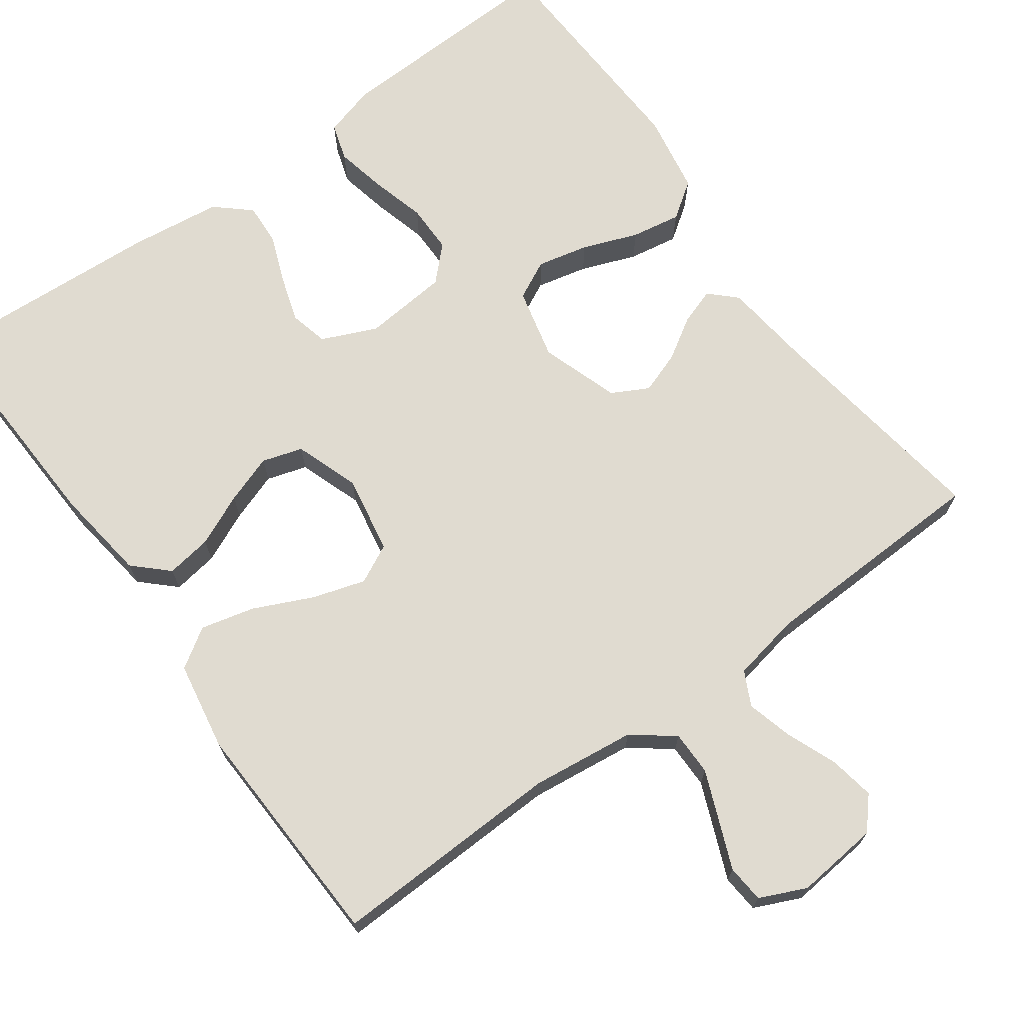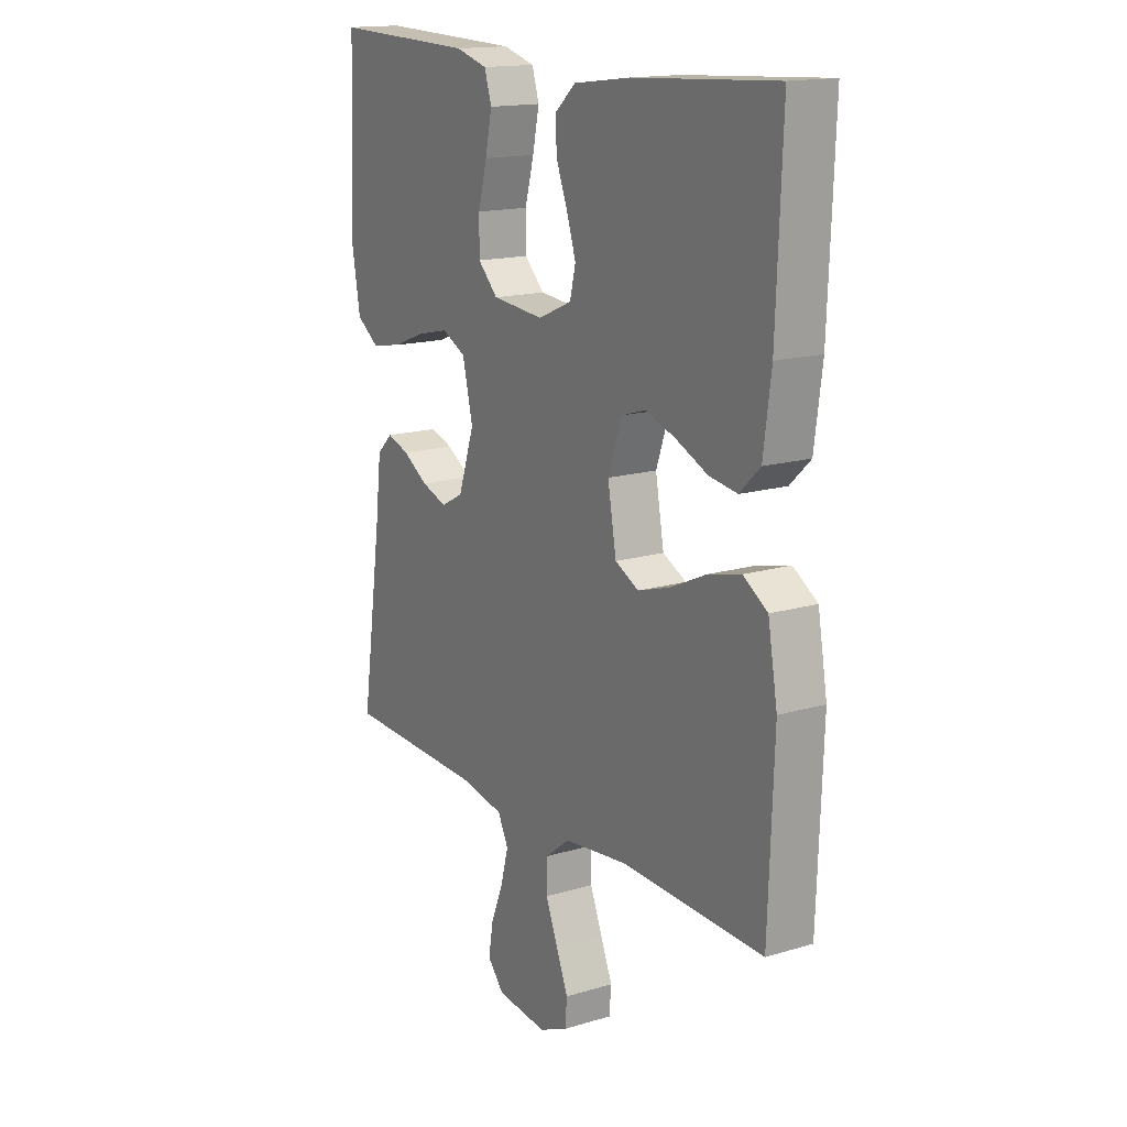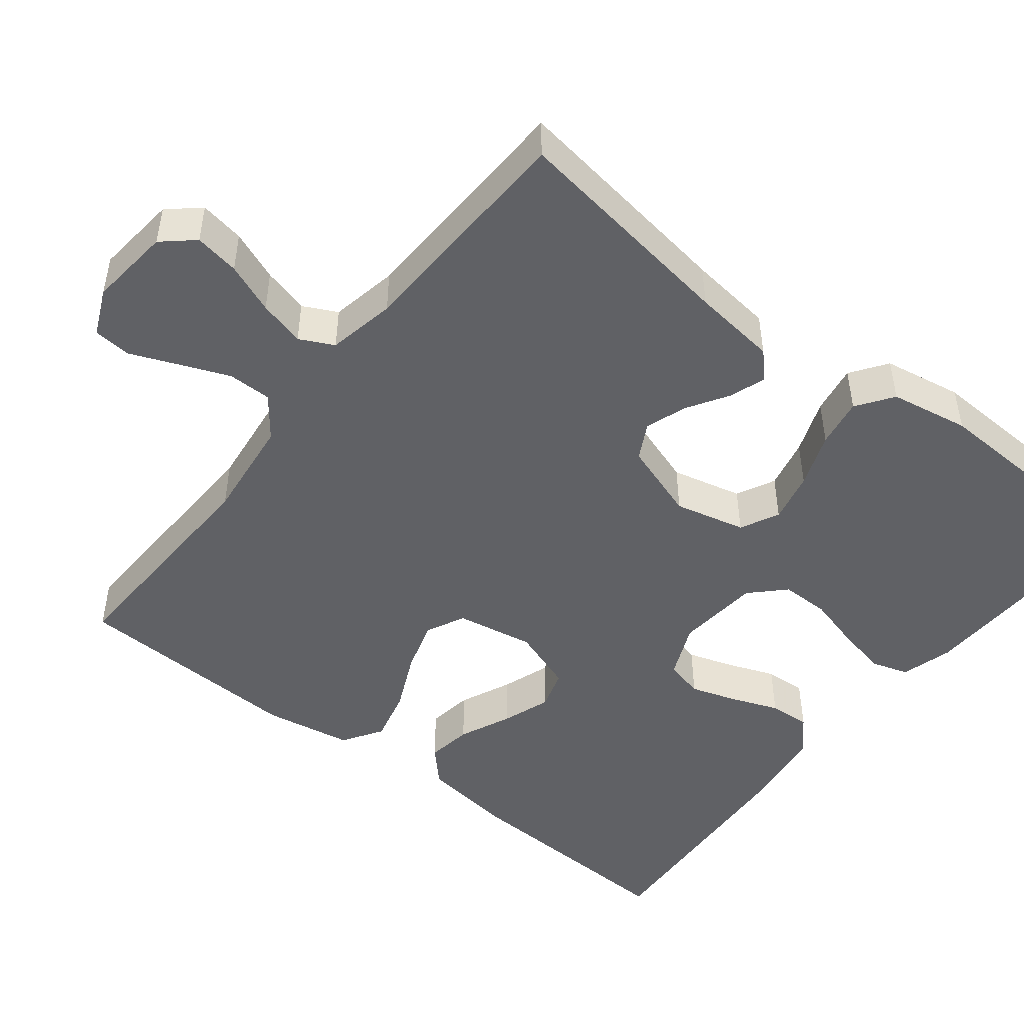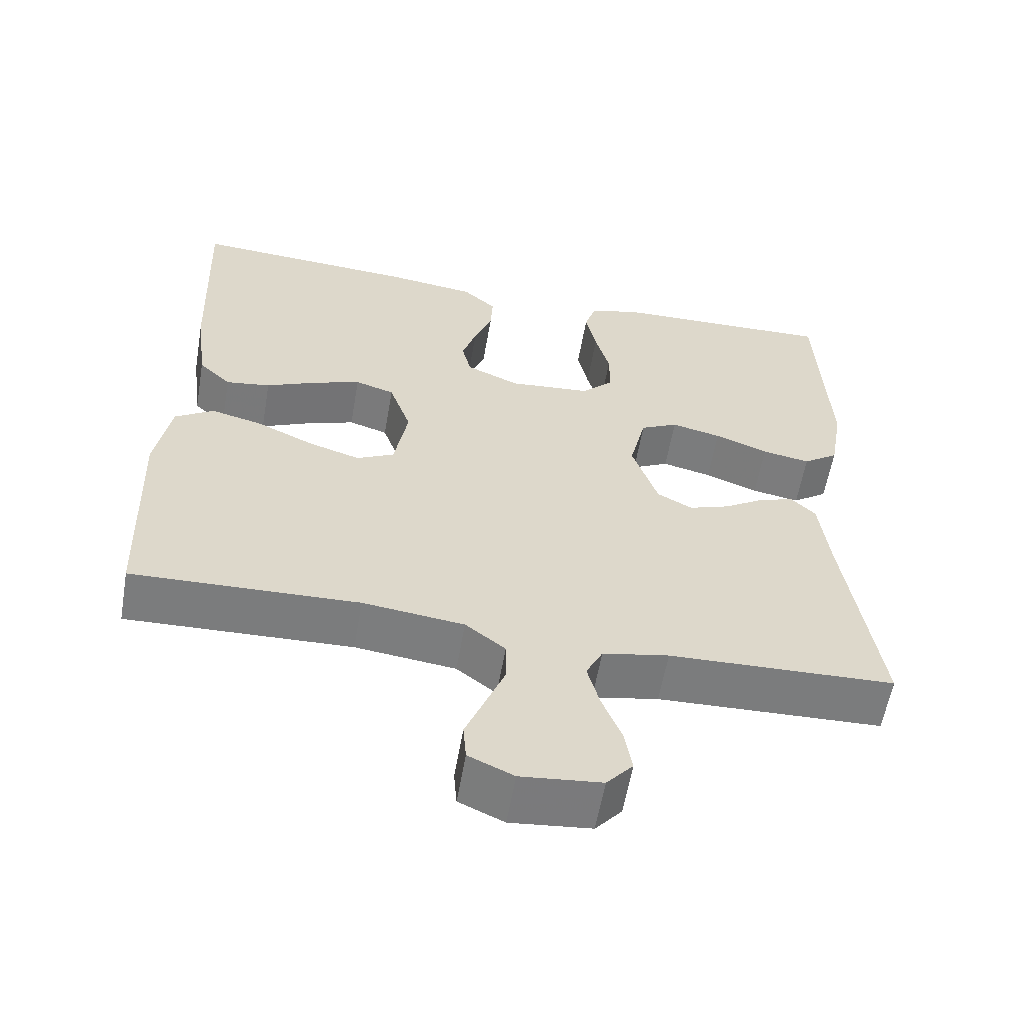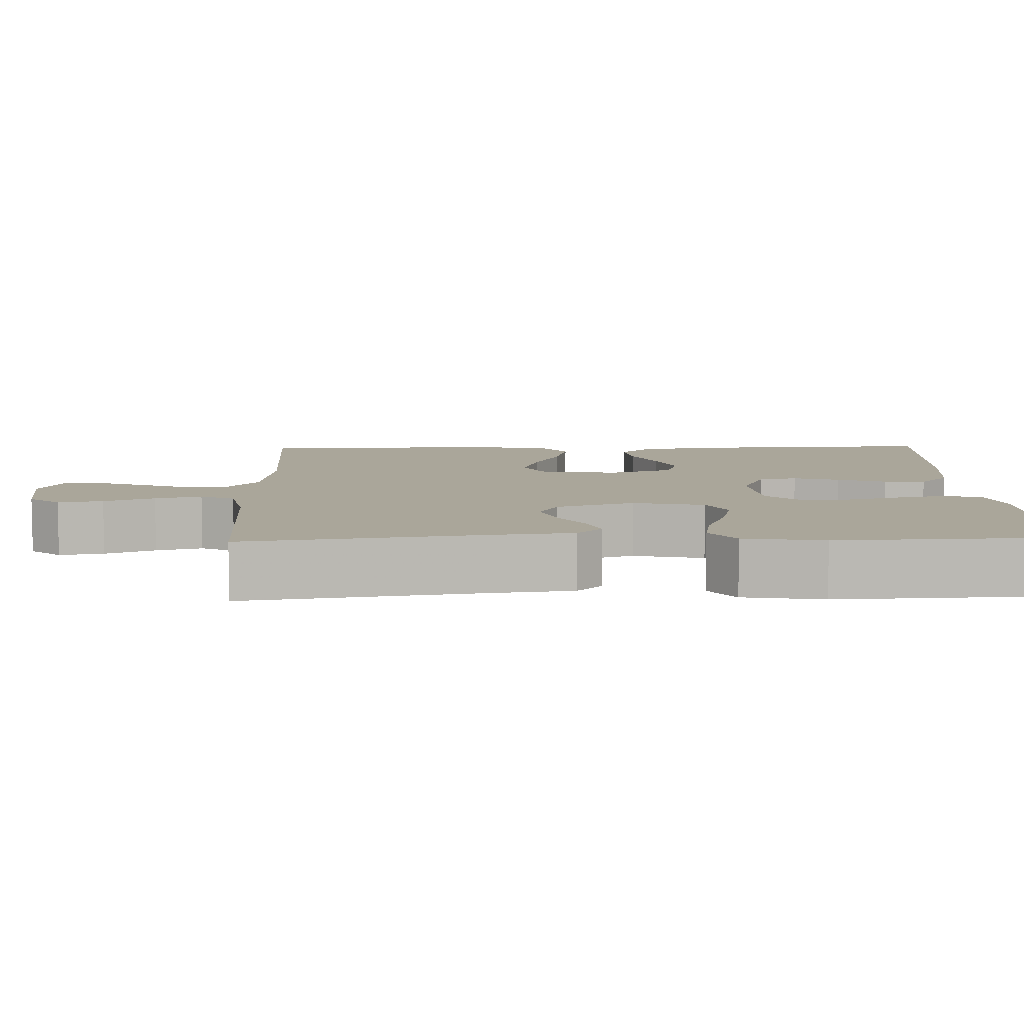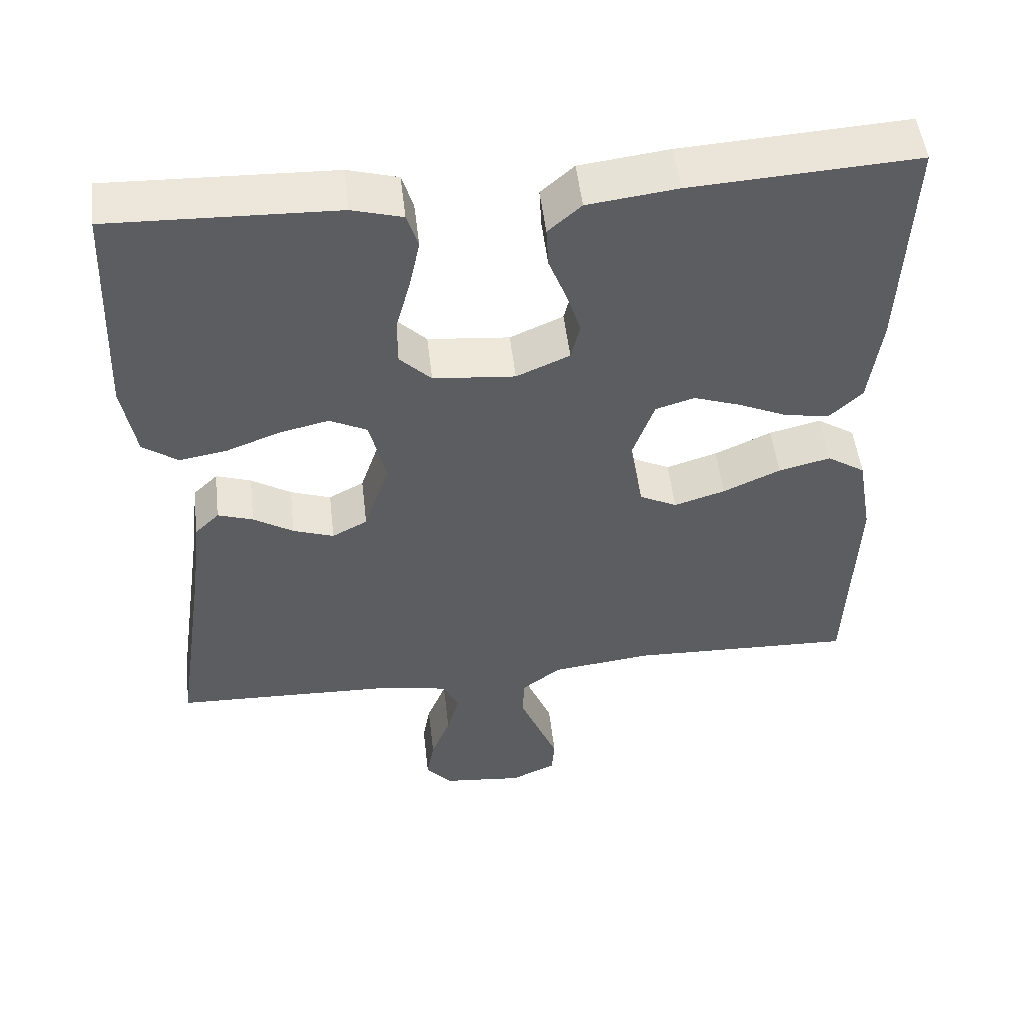
<metadata>
{"format":"obj","ext":"obj","renderer":"f3d","projection":"perspective","resolution":1024,"background":"white","views":[{"elev":70.0,"azim":144.1,"up":"+Y"},{"elev":15.9,"azim":58.3,"up":"+Z"},{"elev":-48.0,"azim":-128.2,"up":"+Y"},{"elev":-58.8,"azim":170.2,"up":"+Z"},{"elev":7.8,"azim":-92.0,"up":"+Y"},{"elev":51.2,"azim":-6.6,"up":"+Z"}]}
</metadata>
<code>
v 0.5 0.07 -0.5
v 0.2 0.07 -0.49
v 0.066 0.07 -0.506
v 0.013 0.07 -0.547
v 0.013 0.07 -0.604
v 0.039 0.07 -0.668
v 0.064 0.07 -0.729
v 0.06 0.07 -0.778
v 0 0.07 -0.805
v -0.107 0.07 -0.794
v -0.142 0.07 -0.754
v -0.132 0.07 -0.696
v -0.106 0.07 -0.631
v -0.09 0.07 -0.571
v -0.112 0.07 -0.527
v -0.2 0.07 -0.51
v -0.5 0.07 -0.5
v -0.456 0.07 -0.2
v -0.443 0.07 -0.09
v -0.41 0.07 -0.058
v -0.363 0.07 -0.074
v -0.31 0.07 -0.107
v -0.256 0.07 -0.126
v -0.209 0.07 -0.101
v -0.175 0.07 0
v -0.197 0.07 0.092
v -0.247 0.07 0.117
v -0.313 0.07 0.102
v -0.384 0.07 0.075
v -0.448 0.07 0.064
v -0.495 0.07 0.097
v -0.513 0.07 0.2
v -0.5 0.07 0.5
v -0.2 0.07 0.49
v -0.133 0.07 0.471
v -0.118 0.07 0.423
v -0.132 0.07 0.357
v -0.151 0.07 0.287
v -0.151 0.07 0.224
v -0.109 0.07 0.182
v 0 0.07 0.172
v 0.071 0.07 0.203
v 0.083 0.07 0.253
v 0.064 0.07 0.312
v 0.04 0.07 0.374
v 0.037 0.07 0.428
v 0.081 0.07 0.467
v 0.2 0.07 0.482
v 0.5 0.07 0.5
v 0.488 0.07 0.2
v 0.472 0.07 0.079
v 0.429 0.07 0.038
v 0.37 0.07 0.047
v 0.303 0.07 0.077
v 0.24 0.07 0.099
v 0.188 0.07 0.083
v 0.159 0.07 0
v 0.177 0.07 -0.101
v 0.227 0.07 -0.126
v 0.295 0.07 -0.105
v 0.371 0.07 -0.07
v 0.44 0.07 -0.053
v 0.491 0.07 -0.086
v 0.511 0.07 -0.2
v 0.5 0 -0.5
v 0.2 0 -0.49
v 0.066 0 -0.506
v 0.013 0 -0.547
v 0.013 0 -0.604
v 0.039 0 -0.668
v 0.064 0 -0.729
v 0.06 0 -0.778
v 0 0 -0.805
v -0.107 0 -0.794
v -0.142 0 -0.754
v -0.132 0 -0.696
v -0.106 0 -0.631
v -0.09 0 -0.571
v -0.112 0 -0.527
v -0.2 0 -0.51
v -0.5 0 -0.5
v -0.456 0 -0.2
v -0.443 0 -0.09
v -0.41 0 -0.058
v -0.363 0 -0.074
v -0.31 0 -0.107
v -0.256 0 -0.126
v -0.209 0 -0.101
v -0.175 0 0
v -0.197 0 0.092
v -0.247 0 0.117
v -0.313 0 0.102
v -0.384 0 0.075
v -0.448 0 0.064
v -0.495 0 0.097
v -0.513 0 0.2
v -0.5 0 0.5
v -0.2 0 0.49
v -0.133 0 0.471
v -0.118 0 0.423
v -0.132 0 0.357
v -0.151 0 0.287
v -0.151 0 0.224
v -0.109 0 0.182
v 0 0 0.172
v 0.071 0 0.203
v 0.083 0 0.253
v 0.064 0 0.312
v 0.04 0 0.374
v 0.037 0 0.428
v 0.081 0 0.467
v 0.2 0 0.482
v 0.5 0 0.5
v 0.488 0 0.2
v 0.472 0 0.079
v 0.429 0 0.038
v 0.37 0 0.047
v 0.303 0 0.077
v 0.24 0 0.099
v 0.188 0 0.083
v 0.159 0 0
v 0.177 0 -0.101
v 0.227 0 -0.126
v 0.295 0 -0.105
v 0.371 0 -0.07
v 0.44 0 -0.053
v 0.491 0 -0.086
v 0.511 0 -0.2
f 64 1 2
f 63 64 2
f 62 63 2
f 61 62 2
f 60 61 2
f 59 60 2 3
f 58 59 3 4
f 57 58 4
f 52 53 54
f 51 52 54
f 50 51 54
f 49 50 54
f 48 49 54
f 47 48 54
f 46 47 54
f 45 46 54
f 44 45 54
f 43 44 54 55
f 42 43 55 56
f 36 37 38
f 35 36 38
f 34 35 38
f 33 34 38
f 32 33 38
f 31 32 38
f 30 31 38
f 29 30 38
f 28 29 38
f 27 28 38 39
f 26 27 39 40
f 20 21 22
f 19 20 22
f 18 19 22
f 18 22 23
f 17 18 23
f 16 17 23
f 15 16 23 24
f 11 12 13
f 10 11 13
f 9 10 13
f 8 9 13
f 7 8 13
f 6 7 13
f 5 6 13 14
f 15 24 25
f 14 15 25
f 5 14 25
f 4 5 25
f 41 42 56 57
f 40 41 57
f 26 40 57
f 25 26 57
f 4 25 57
f 66 65 128
f 66 128 127
f 66 127 126
f 66 126 125
f 66 125 124
f 67 66 124 123
f 68 67 123 122
f 68 122 121
f 118 117 116
f 118 116 115
f 118 115 114
f 118 114 113
f 118 113 112
f 118 112 111
f 118 111 110
f 118 110 109
f 118 109 108
f 119 118 108 107
f 120 119 107 106
f 102 101 100
f 102 100 99
f 102 99 98
f 102 98 97
f 102 97 96
f 102 96 95
f 102 95 94
f 102 94 93
f 102 93 92
f 103 102 92 91
f 104 103 91 90
f 86 85 84
f 86 84 83
f 86 83 82
f 87 86 82
f 87 82 81
f 87 81 80
f 88 87 80 79
f 77 76 75
f 77 75 74
f 77 74 73
f 77 73 72
f 77 72 71
f 77 71 70
f 78 77 70 69
f 89 88 79
f 89 79 78
f 89 78 69
f 89 69 68
f 121 120 106 105
f 121 105 104
f 121 104 90
f 121 90 89
f 121 89 68
f 1 65 66 2
f 2 66 67 3
f 3 67 68 4
f 4 68 69 5
f 5 69 70 6
f 6 70 71 7
f 7 71 72 8
f 8 72 73 9
f 9 73 74 10
f 10 74 75 11
f 11 75 76 12
f 12 76 77 13
f 13 77 78 14
f 14 78 79 15
f 15 79 80 16
f 16 80 81 17
f 17 81 82 18
f 18 82 83 19
f 19 83 84 20
f 20 84 85 21
f 21 85 86 22
f 22 86 87 23
f 23 87 88 24
f 24 88 89 25
f 25 89 90 26
f 26 90 91 27
f 27 91 92 28
f 28 92 93 29
f 29 93 94 30
f 30 94 95 31
f 31 95 96 32
f 32 96 97 33
f 33 97 98 34
f 34 98 99 35
f 35 99 100 36
f 36 100 101 37
f 37 101 102 38
f 38 102 103 39
f 39 103 104 40
f 40 104 105 41
f 41 105 106 42
f 42 106 107 43
f 43 107 108 44
f 44 108 109 45
f 45 109 110 46
f 46 110 111 47
f 47 111 112 48
f 48 112 113 49
f 49 113 114 50
f 50 114 115 51
f 51 115 116 52
f 52 116 117 53
f 53 117 118 54
f 54 118 119 55
f 55 119 120 56
f 56 120 121 57
f 57 121 122 58
f 58 122 123 59
f 59 123 124 60
f 60 124 125 61
f 61 125 126 62
f 62 126 127 63
f 63 127 128 64
f 64 128 65 1

</code>
